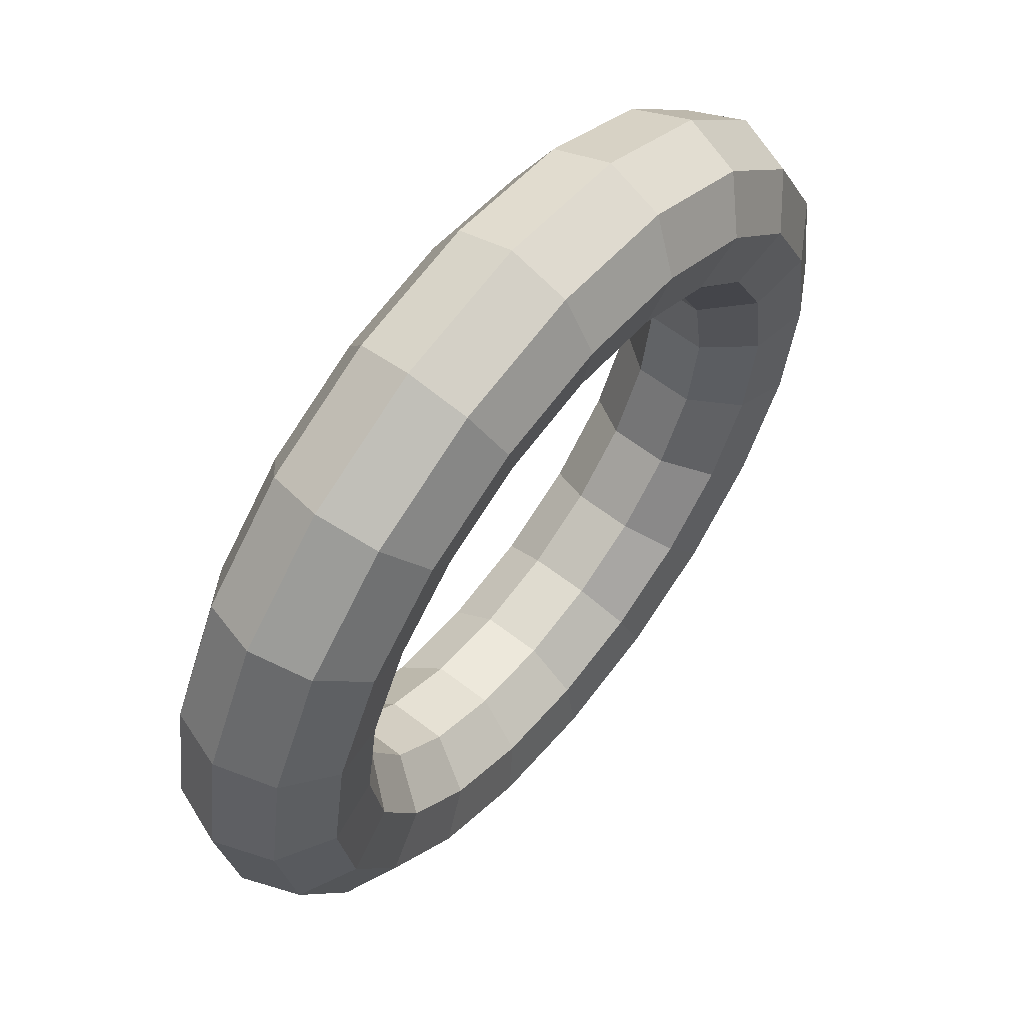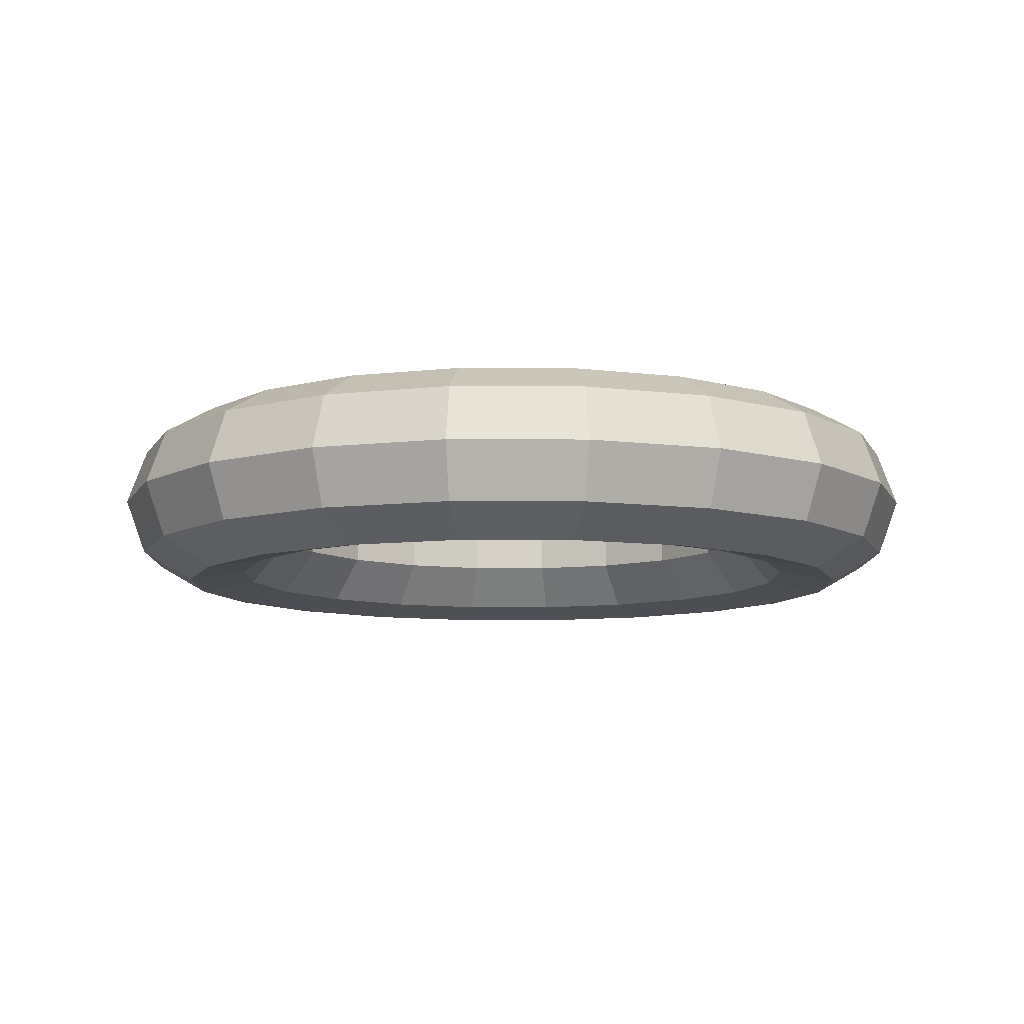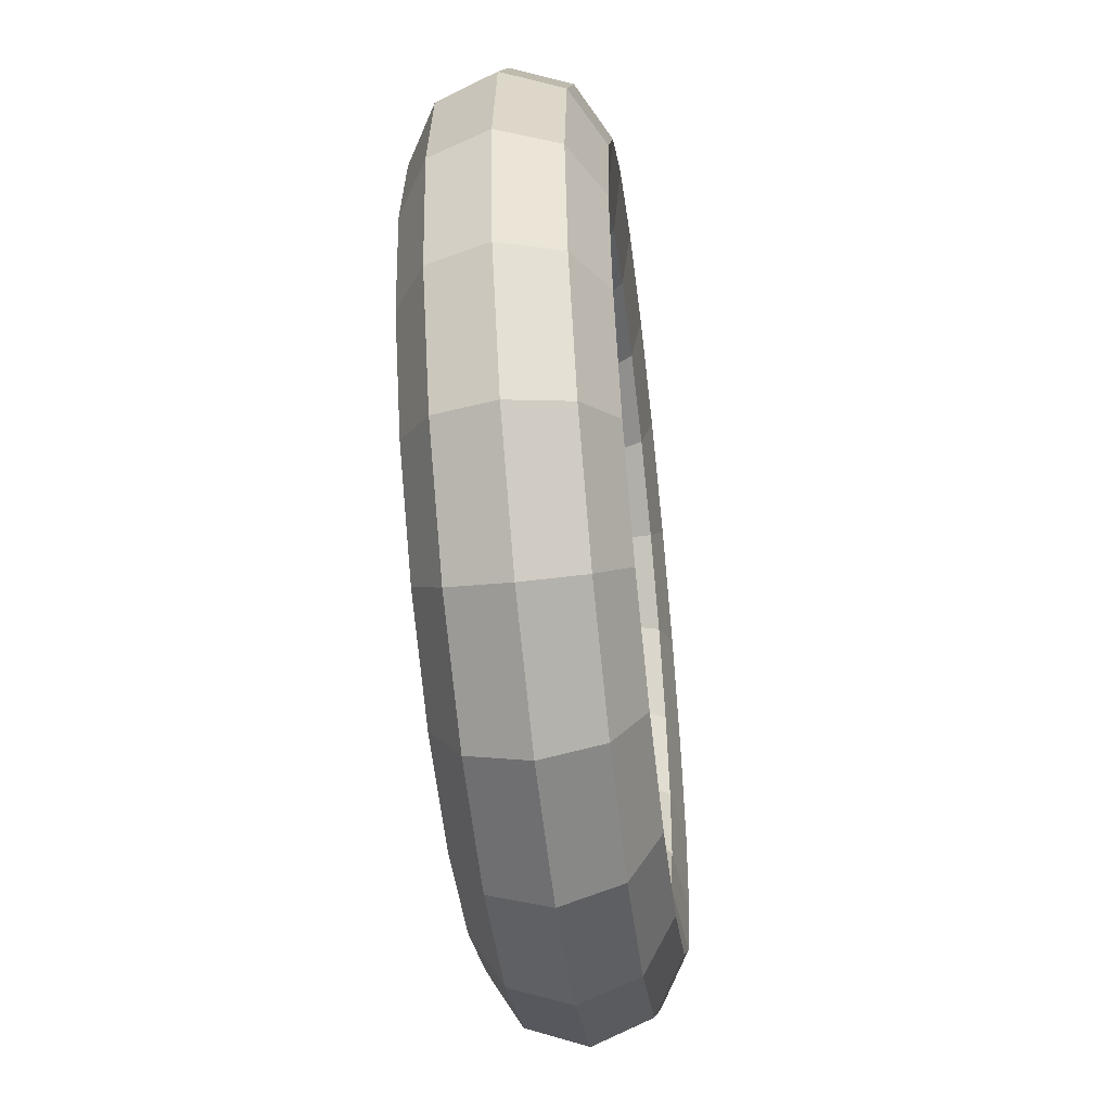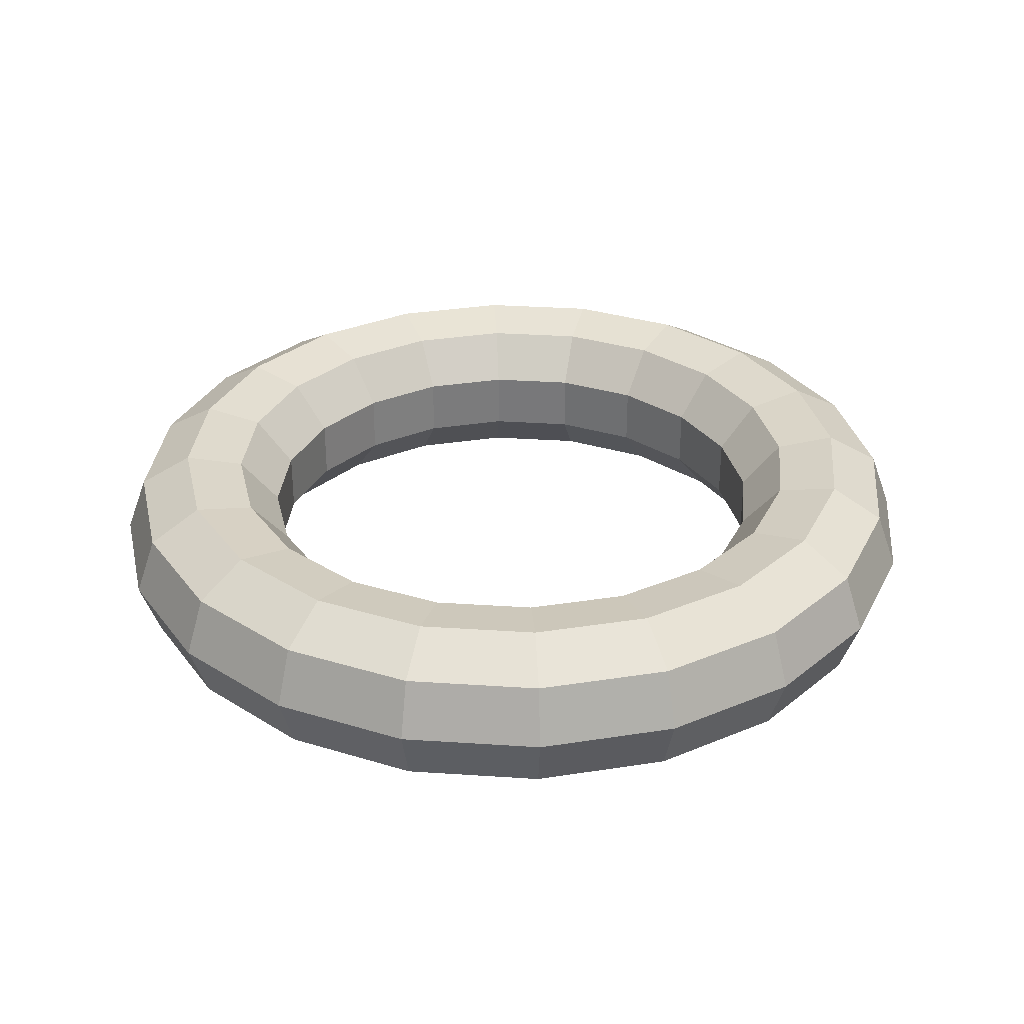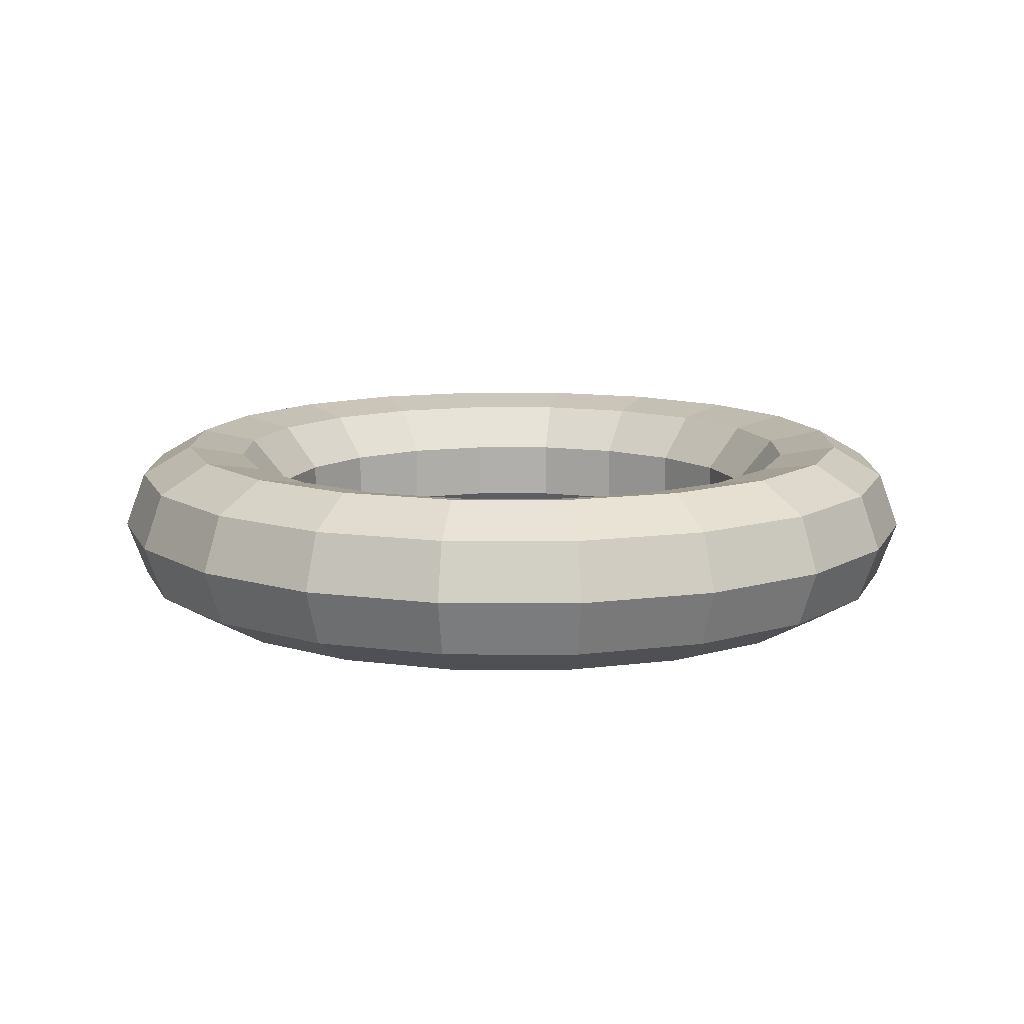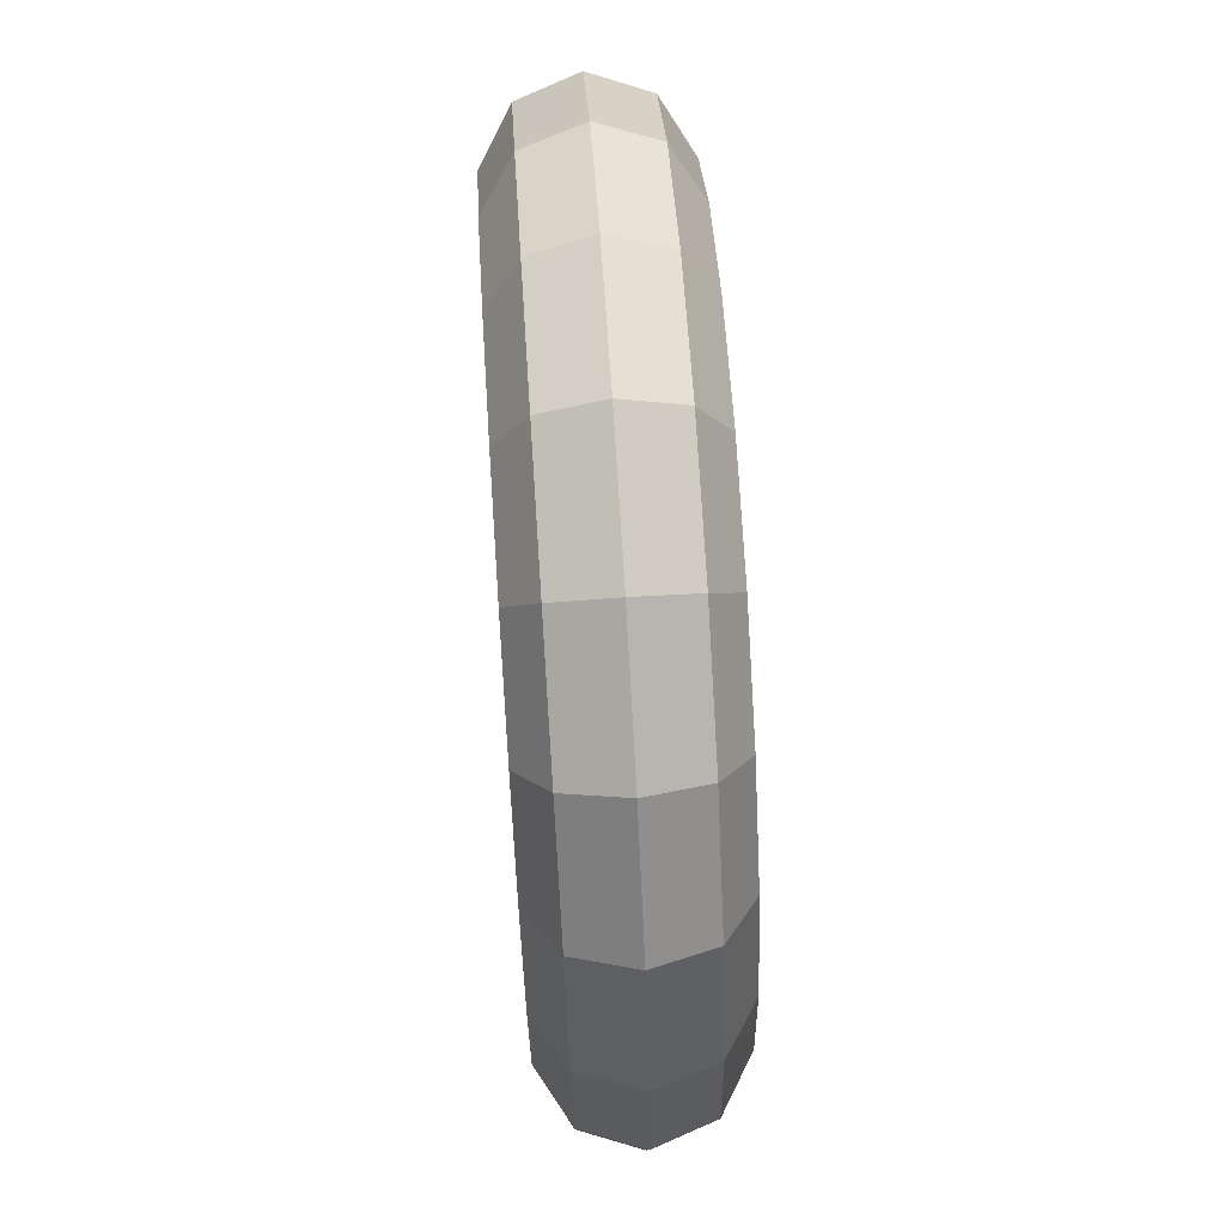
<metadata>
{"format":"obj","ext":"obj","renderer":"f3d","projection":"perspective","resolution":1024,"background":"white","views":[{"elev":60.6,"azim":128.4,"up":"+Z"},{"elev":-9.2,"azim":170.3,"up":"+Y"},{"elev":-51.6,"azim":-83.3,"up":"+Z"},{"elev":31.8,"azim":140.4,"up":"+Y"},{"elev":11.6,"azim":63.3,"up":"+Y"},{"elev":70.7,"azim":-93.7,"up":"+Z"}]}
</metadata>
<code>
o Torus
v 1.25 0 0
v 1.192 0.1607 0
v 1.043 0.2462 0
v 0.875 0.2165 0
v 0.7651 0.0855 0
v 0.7651 -0.0855 0
v 0.875 -0.2165 0
v 1.043 -0.2462 0
v 1.192 -0.1607 0
v 1.189 0 -0.3863
v 1.133 0.1607 -0.3682
v 0.9923 0.2462 -0.3224
v 0.8322 0.2165 -0.2704
v 0.7276 0.0855 -0.2364
v 0.7276 -0.0855 -0.2364
v 0.8322 -0.2165 -0.2704
v 0.9923 -0.2462 -0.3224
v 1.133 -0.1607 -0.3682
v 1.011 0 -0.7347
v 0.964 0.1607 -0.7004
v 0.8441 0.2462 -0.6133
v 0.7079 0.2165 -0.5143
v 0.619 0.0855 -0.4497
v 0.619 -0.0855 -0.4497
v 0.7079 -0.2165 -0.5143
v 0.8441 -0.2462 -0.6133
v 0.964 -0.1607 -0.7004
v 0.7347 0 -1.011
v 0.7004 0.1607 -0.964
v 0.6133 0.2462 -0.8441
v 0.5143 0.2165 -0.7079
v 0.4497 0.0855 -0.619
v 0.4497 -0.0855 -0.619
v 0.5143 -0.2165 -0.7079
v 0.6133 -0.2462 -0.8441
v 0.7004 -0.1607 -0.964
v 0.3863 0 -1.189
v 0.3682 0.1607 -1.133
v 0.3224 0.2462 -0.9923
v 0.2704 0.2165 -0.8322
v 0.2364 0.0855 -0.7276
v 0.2364 -0.0855 -0.7276
v 0.2704 -0.2165 -0.8322
v 0.3224 -0.2462 -0.9923
v 0.3682 -0.1607 -1.133
v 0 0 -1.25
v 0 0.1607 -1.192
v 0 0.2462 -1.043
v 0 0.2165 -0.875
v 0 0.0855 -0.7651
v 0 -0.0855 -0.7651
v 0 -0.2165 -0.875
v 0 -0.2462 -1.043
v 0 -0.1607 -1.192
v -0.3863 0 -1.189
v -0.3682 0.1607 -1.133
v -0.3224 0.2462 -0.9923
v -0.2704 0.2165 -0.8322
v -0.2364 0.0855 -0.7276
v -0.2364 -0.0855 -0.7276
v -0.2704 -0.2165 -0.8322
v -0.3224 -0.2462 -0.9923
v -0.3682 -0.1607 -1.133
v -0.7347 0 -1.011
v -0.7004 0.1607 -0.964
v -0.6133 0.2462 -0.8441
v -0.5143 0.2165 -0.7079
v -0.4497 0.0855 -0.619
v -0.4497 -0.0855 -0.619
v -0.5143 -0.2165 -0.7079
v -0.6133 -0.2462 -0.8441
v -0.7004 -0.1607 -0.964
v -1.011 0 -0.7347
v -0.964 0.1607 -0.7004
v -0.8441 0.2462 -0.6133
v -0.7079 0.2165 -0.5143
v -0.619 0.0855 -0.4497
v -0.619 -0.0855 -0.4497
v -0.7079 -0.2165 -0.5143
v -0.8441 -0.2462 -0.6133
v -0.964 -0.1607 -0.7004
v -1.189 0 -0.3863
v -1.133 0.1607 -0.3682
v -0.9923 0.2462 -0.3224
v -0.8322 0.2165 -0.2704
v -0.7276 0.0855 -0.2364
v -0.7276 -0.0855 -0.2364
v -0.8322 -0.2165 -0.2704
v -0.9923 -0.2462 -0.3224
v -1.133 -0.1607 -0.3682
v -1.25 0 -0
v -1.192 0.1607 -0
v -1.043 0.2462 -0
v -0.875 0.2165 -0
v -0.7651 0.0855 -0
v -0.7651 -0.0855 -0
v -0.875 -0.2165 -0
v -1.043 -0.2462 -0
v -1.192 -0.1607 -0
v -1.189 0 0.3863
v -1.133 0.1607 0.3682
v -0.9923 0.2462 0.3224
v -0.8322 0.2165 0.2704
v -0.7276 0.0855 0.2364
v -0.7276 -0.0855 0.2364
v -0.8322 -0.2165 0.2704
v -0.9923 -0.2462 0.3224
v -1.133 -0.1607 0.3682
v -1.011 0 0.7347
v -0.964 0.1607 0.7004
v -0.8441 0.2462 0.6133
v -0.7079 0.2165 0.5143
v -0.619 0.0855 0.4497
v -0.619 -0.0855 0.4497
v -0.7079 -0.2165 0.5143
v -0.8441 -0.2462 0.6133
v -0.964 -0.1607 0.7004
v -0.7347 0 1.011
v -0.7004 0.1607 0.964
v -0.6133 0.2462 0.8441
v -0.5143 0.2165 0.7079
v -0.4497 0.0855 0.619
v -0.4497 -0.0855 0.619
v -0.5143 -0.2165 0.7079
v -0.6133 -0.2462 0.8441
v -0.7004 -0.1607 0.964
v -0.3863 0 1.189
v -0.3682 0.1607 1.133
v -0.3224 0.2462 0.9923
v -0.2704 0.2165 0.8322
v -0.2364 0.0855 0.7276
v -0.2364 -0.0855 0.7276
v -0.2704 -0.2165 0.8322
v -0.3224 -0.2462 0.9923
v -0.3682 -0.1607 1.133
v 0 0 1.25
v 0 0.1607 1.192
v 0 0.2462 1.043
v 0 0.2165 0.875
v 0 0.0855 0.7651
v 0 -0.0855 0.7651
v 0 -0.2165 0.875
v 0 -0.2462 1.043
v 0 -0.1607 1.192
v 0.3863 0 1.189
v 0.3682 0.1607 1.133
v 0.3224 0.2462 0.9923
v 0.2704 0.2165 0.8322
v 0.2364 0.0855 0.7276
v 0.2364 -0.0855 0.7276
v 0.2704 -0.2165 0.8322
v 0.3224 -0.2462 0.9923
v 0.3682 -0.1607 1.133
v 0.7347 0 1.011
v 0.7004 0.1607 0.964
v 0.6133 0.2462 0.8441
v 0.5143 0.2165 0.7079
v 0.4497 0.0855 0.619
v 0.4497 -0.0855 0.619
v 0.5143 -0.2165 0.7079
v 0.6133 -0.2462 0.8441
v 0.7004 -0.1607 0.964
v 1.011 0 0.7347
v 0.964 0.1607 0.7004
v 0.8441 0.2462 0.6133
v 0.7079 0.2165 0.5143
v 0.619 0.0855 0.4497
v 0.619 -0.0855 0.4497
v 0.7079 -0.2165 0.5143
v 0.8441 -0.2462 0.6133
v 0.964 -0.1607 0.7004
v 1.189 0 0.3863
v 1.133 0.1607 0.3682
v 0.9923 0.2462 0.3224
v 0.8322 0.2165 0.2704
v 0.7276 0.0855 0.2364
v 0.7276 -0.0855 0.2364
v 0.8322 -0.2165 0.2704
v 0.9923 -0.2462 0.3224
v 1.133 -0.1607 0.3682
f 1 10 11 2
f 2 11 12 3
f 3 12 13 4
f 4 13 14 5
f 5 14 15 6
f 6 15 16 7
f 7 16 17 8
f 8 17 18 9
f 9 18 10 1
f 10 19 20 11
f 11 20 21 12
f 12 21 22 13
f 13 22 23 14
f 14 23 24 15
f 15 24 25 16
f 16 25 26 17
f 17 26 27 18
f 18 27 19 10
f 19 28 29 20
f 20 29 30 21
f 21 30 31 22
f 22 31 32 23
f 23 32 33 24
f 24 33 34 25
f 25 34 35 26
f 26 35 36 27
f 27 36 28 19
f 28 37 38 29
f 29 38 39 30
f 30 39 40 31
f 31 40 41 32
f 32 41 42 33
f 33 42 43 34
f 34 43 44 35
f 35 44 45 36
f 36 45 37 28
f 37 46 47 38
f 38 47 48 39
f 39 48 49 40
f 40 49 50 41
f 41 50 51 42
f 42 51 52 43
f 43 52 53 44
f 44 53 54 45
f 45 54 46 37
f 46 55 56 47
f 47 56 57 48
f 48 57 58 49
f 49 58 59 50
f 50 59 60 51
f 51 60 61 52
f 52 61 62 53
f 53 62 63 54
f 54 63 55 46
f 55 64 65 56
f 56 65 66 57
f 57 66 67 58
f 58 67 68 59
f 59 68 69 60
f 60 69 70 61
f 61 70 71 62
f 62 71 72 63
f 63 72 64 55
f 64 73 74 65
f 65 74 75 66
f 66 75 76 67
f 67 76 77 68
f 68 77 78 69
f 69 78 79 70
f 70 79 80 71
f 71 80 81 72
f 72 81 73 64
f 73 82 83 74
f 74 83 84 75
f 75 84 85 76
f 76 85 86 77
f 77 86 87 78
f 78 87 88 79
f 79 88 89 80
f 80 89 90 81
f 81 90 82 73
f 82 91 92 83
f 83 92 93 84
f 84 93 94 85
f 85 94 95 86
f 86 95 96 87
f 87 96 97 88
f 88 97 98 89
f 89 98 99 90
f 90 99 91 82
f 91 100 101 92
f 92 101 102 93
f 93 102 103 94
f 94 103 104 95
f 95 104 105 96
f 96 105 106 97
f 97 106 107 98
f 98 107 108 99
f 99 108 100 91
f 100 109 110 101
f 101 110 111 102
f 102 111 112 103
f 103 112 113 104
f 104 113 114 105
f 105 114 115 106
f 106 115 116 107
f 107 116 117 108
f 108 117 109 100
f 109 118 119 110
f 110 119 120 111
f 111 120 121 112
f 112 121 122 113
f 113 122 123 114
f 114 123 124 115
f 115 124 125 116
f 116 125 126 117
f 117 126 118 109
f 118 127 128 119
f 119 128 129 120
f 120 129 130 121
f 121 130 131 122
f 122 131 132 123
f 123 132 133 124
f 124 133 134 125
f 125 134 135 126
f 126 135 127 118
f 127 136 137 128
f 128 137 138 129
f 129 138 139 130
f 130 139 140 131
f 131 140 141 132
f 132 141 142 133
f 133 142 143 134
f 134 143 144 135
f 135 144 136 127
f 136 145 146 137
f 137 146 147 138
f 138 147 148 139
f 139 148 149 140
f 140 149 150 141
f 141 150 151 142
f 142 151 152 143
f 143 152 153 144
f 144 153 145 136
f 145 154 155 146
f 146 155 156 147
f 147 156 157 148
f 148 157 158 149
f 149 158 159 150
f 150 159 160 151
f 151 160 161 152
f 152 161 162 153
f 153 162 154 145
f 154 163 164 155
f 155 164 165 156
f 156 165 166 157
f 157 166 167 158
f 158 167 168 159
f 159 168 169 160
f 160 169 170 161
f 161 170 171 162
f 162 171 163 154
f 163 172 173 164
f 164 173 174 165
f 165 174 175 166
f 166 175 176 167
f 167 176 177 168
f 168 177 178 169
f 169 178 179 170
f 170 179 180 171
f 171 180 172 163
f 172 1 2 173
f 173 2 3 174
f 174 3 4 175
f 175 4 5 176
f 176 5 6 177
f 177 6 7 178
f 178 7 8 179
f 179 8 9 180
f 180 9 1 172

</code>
